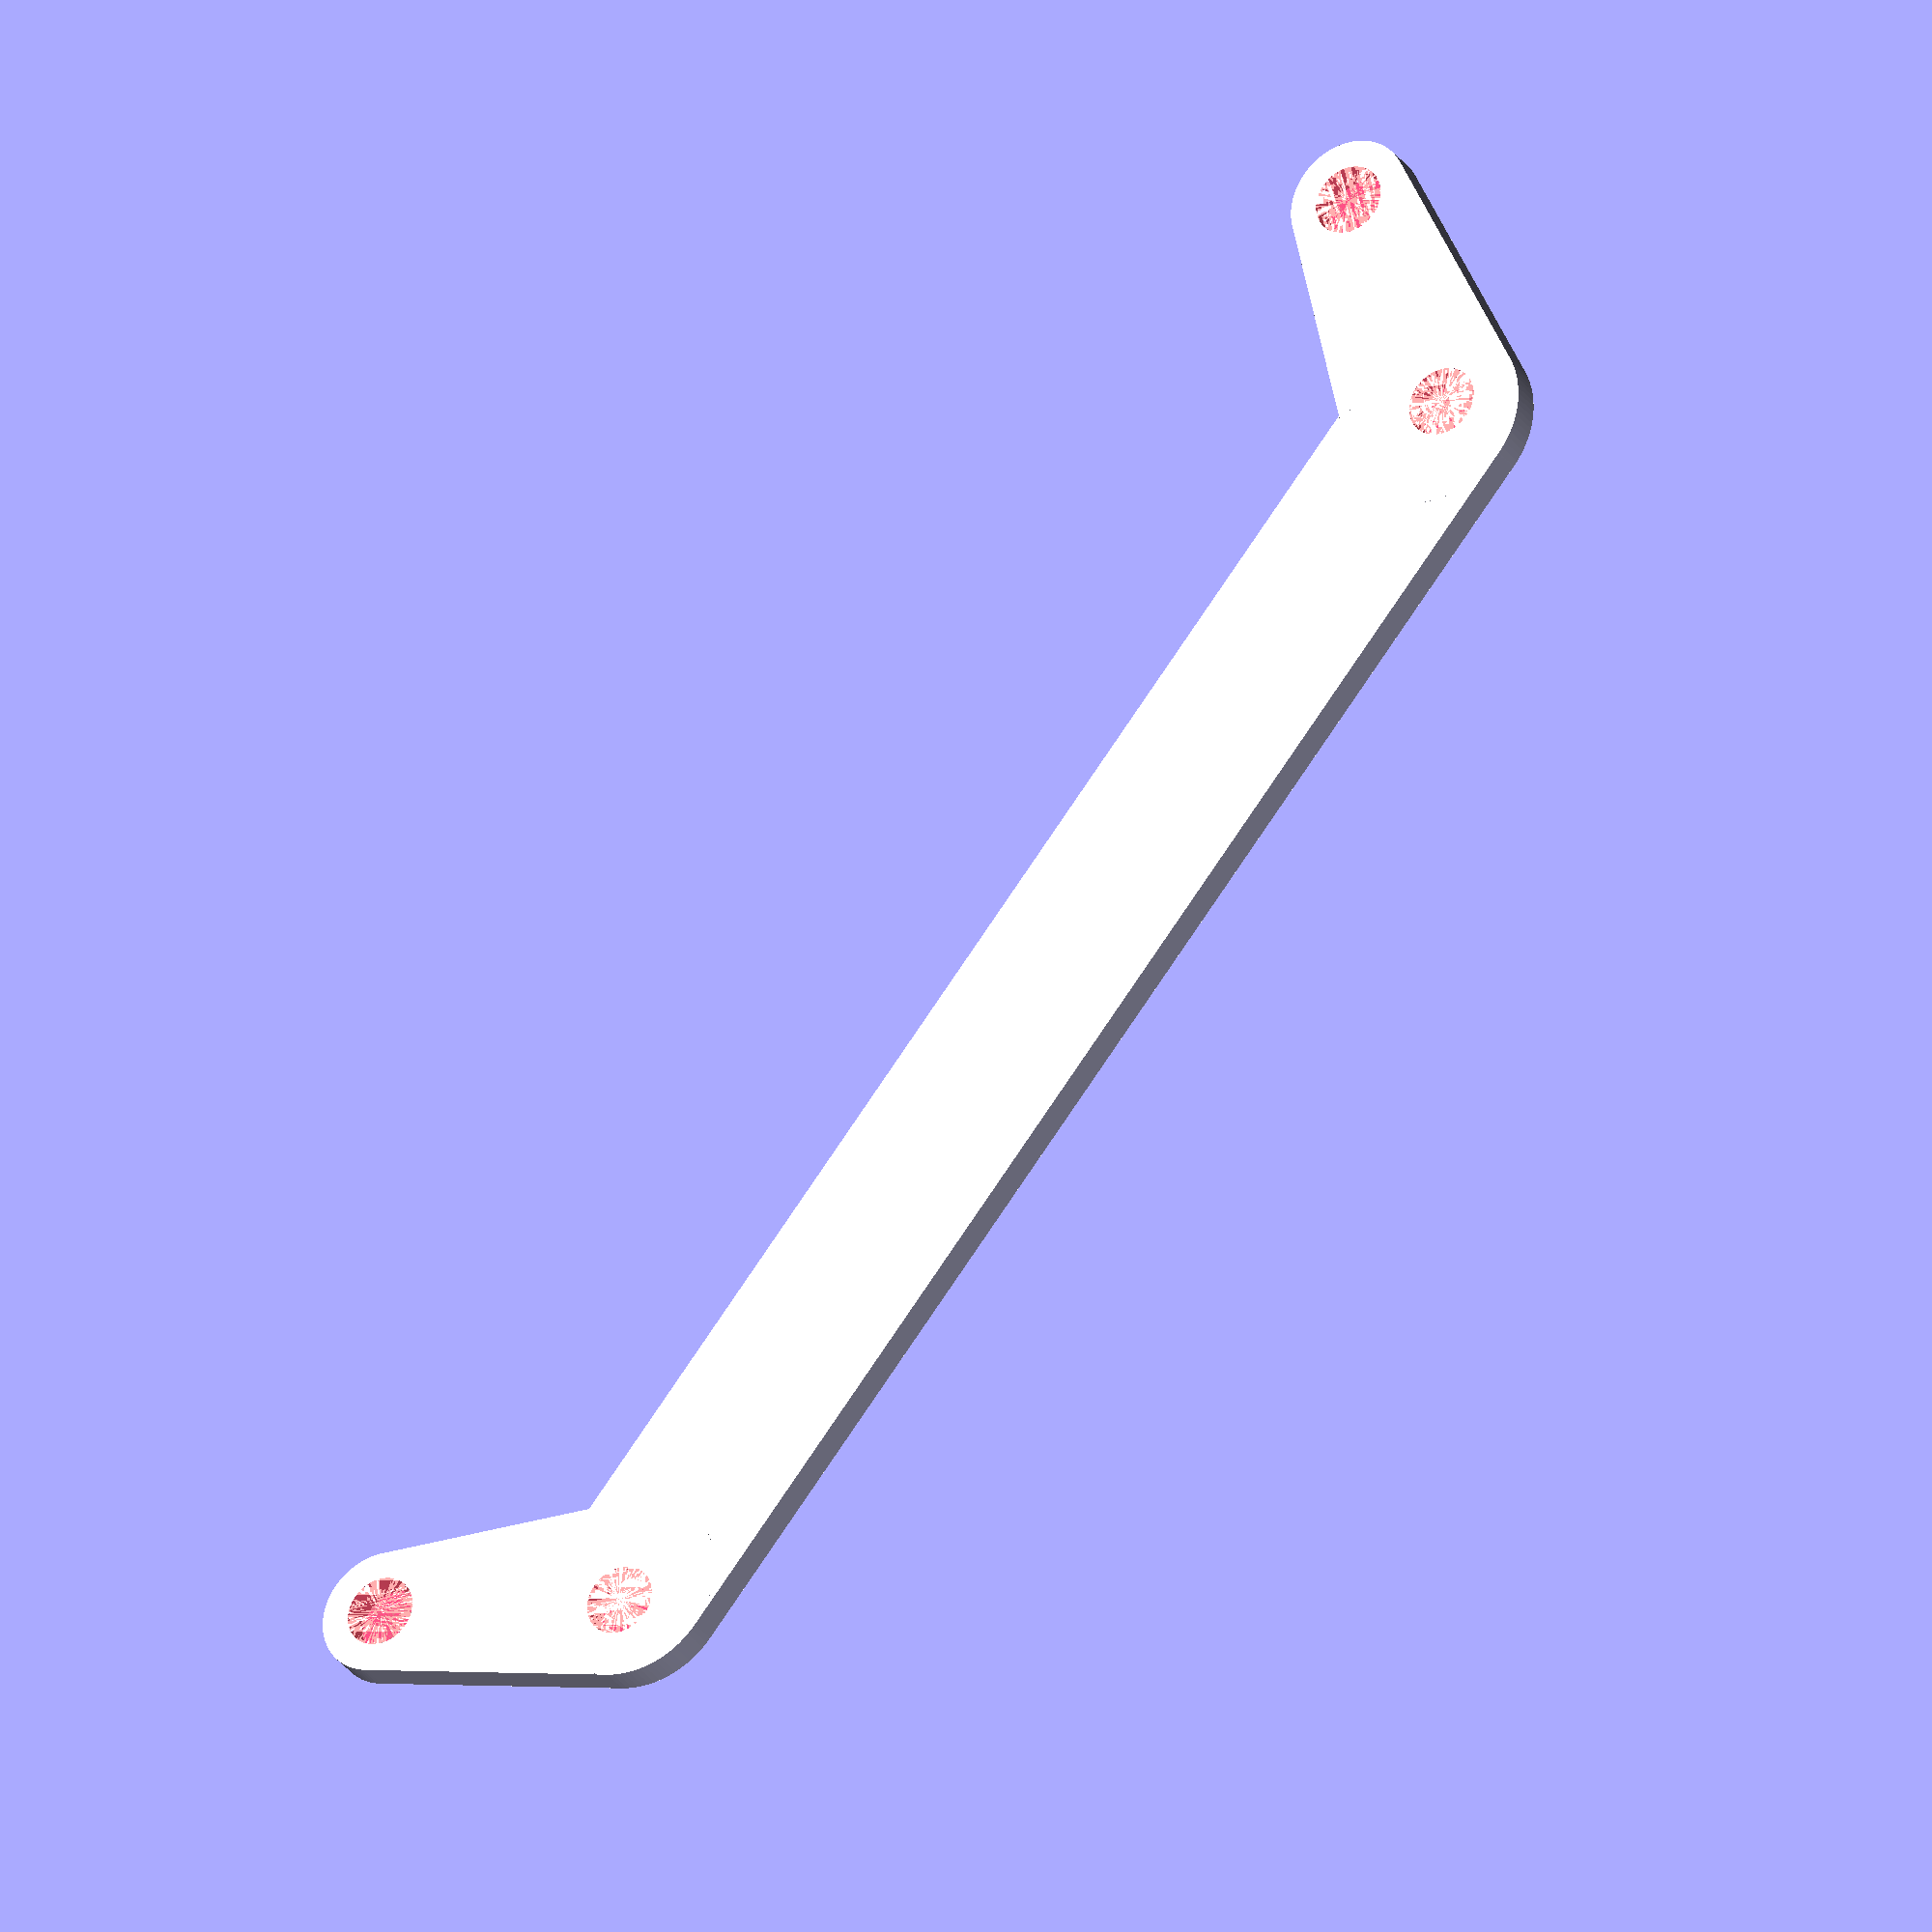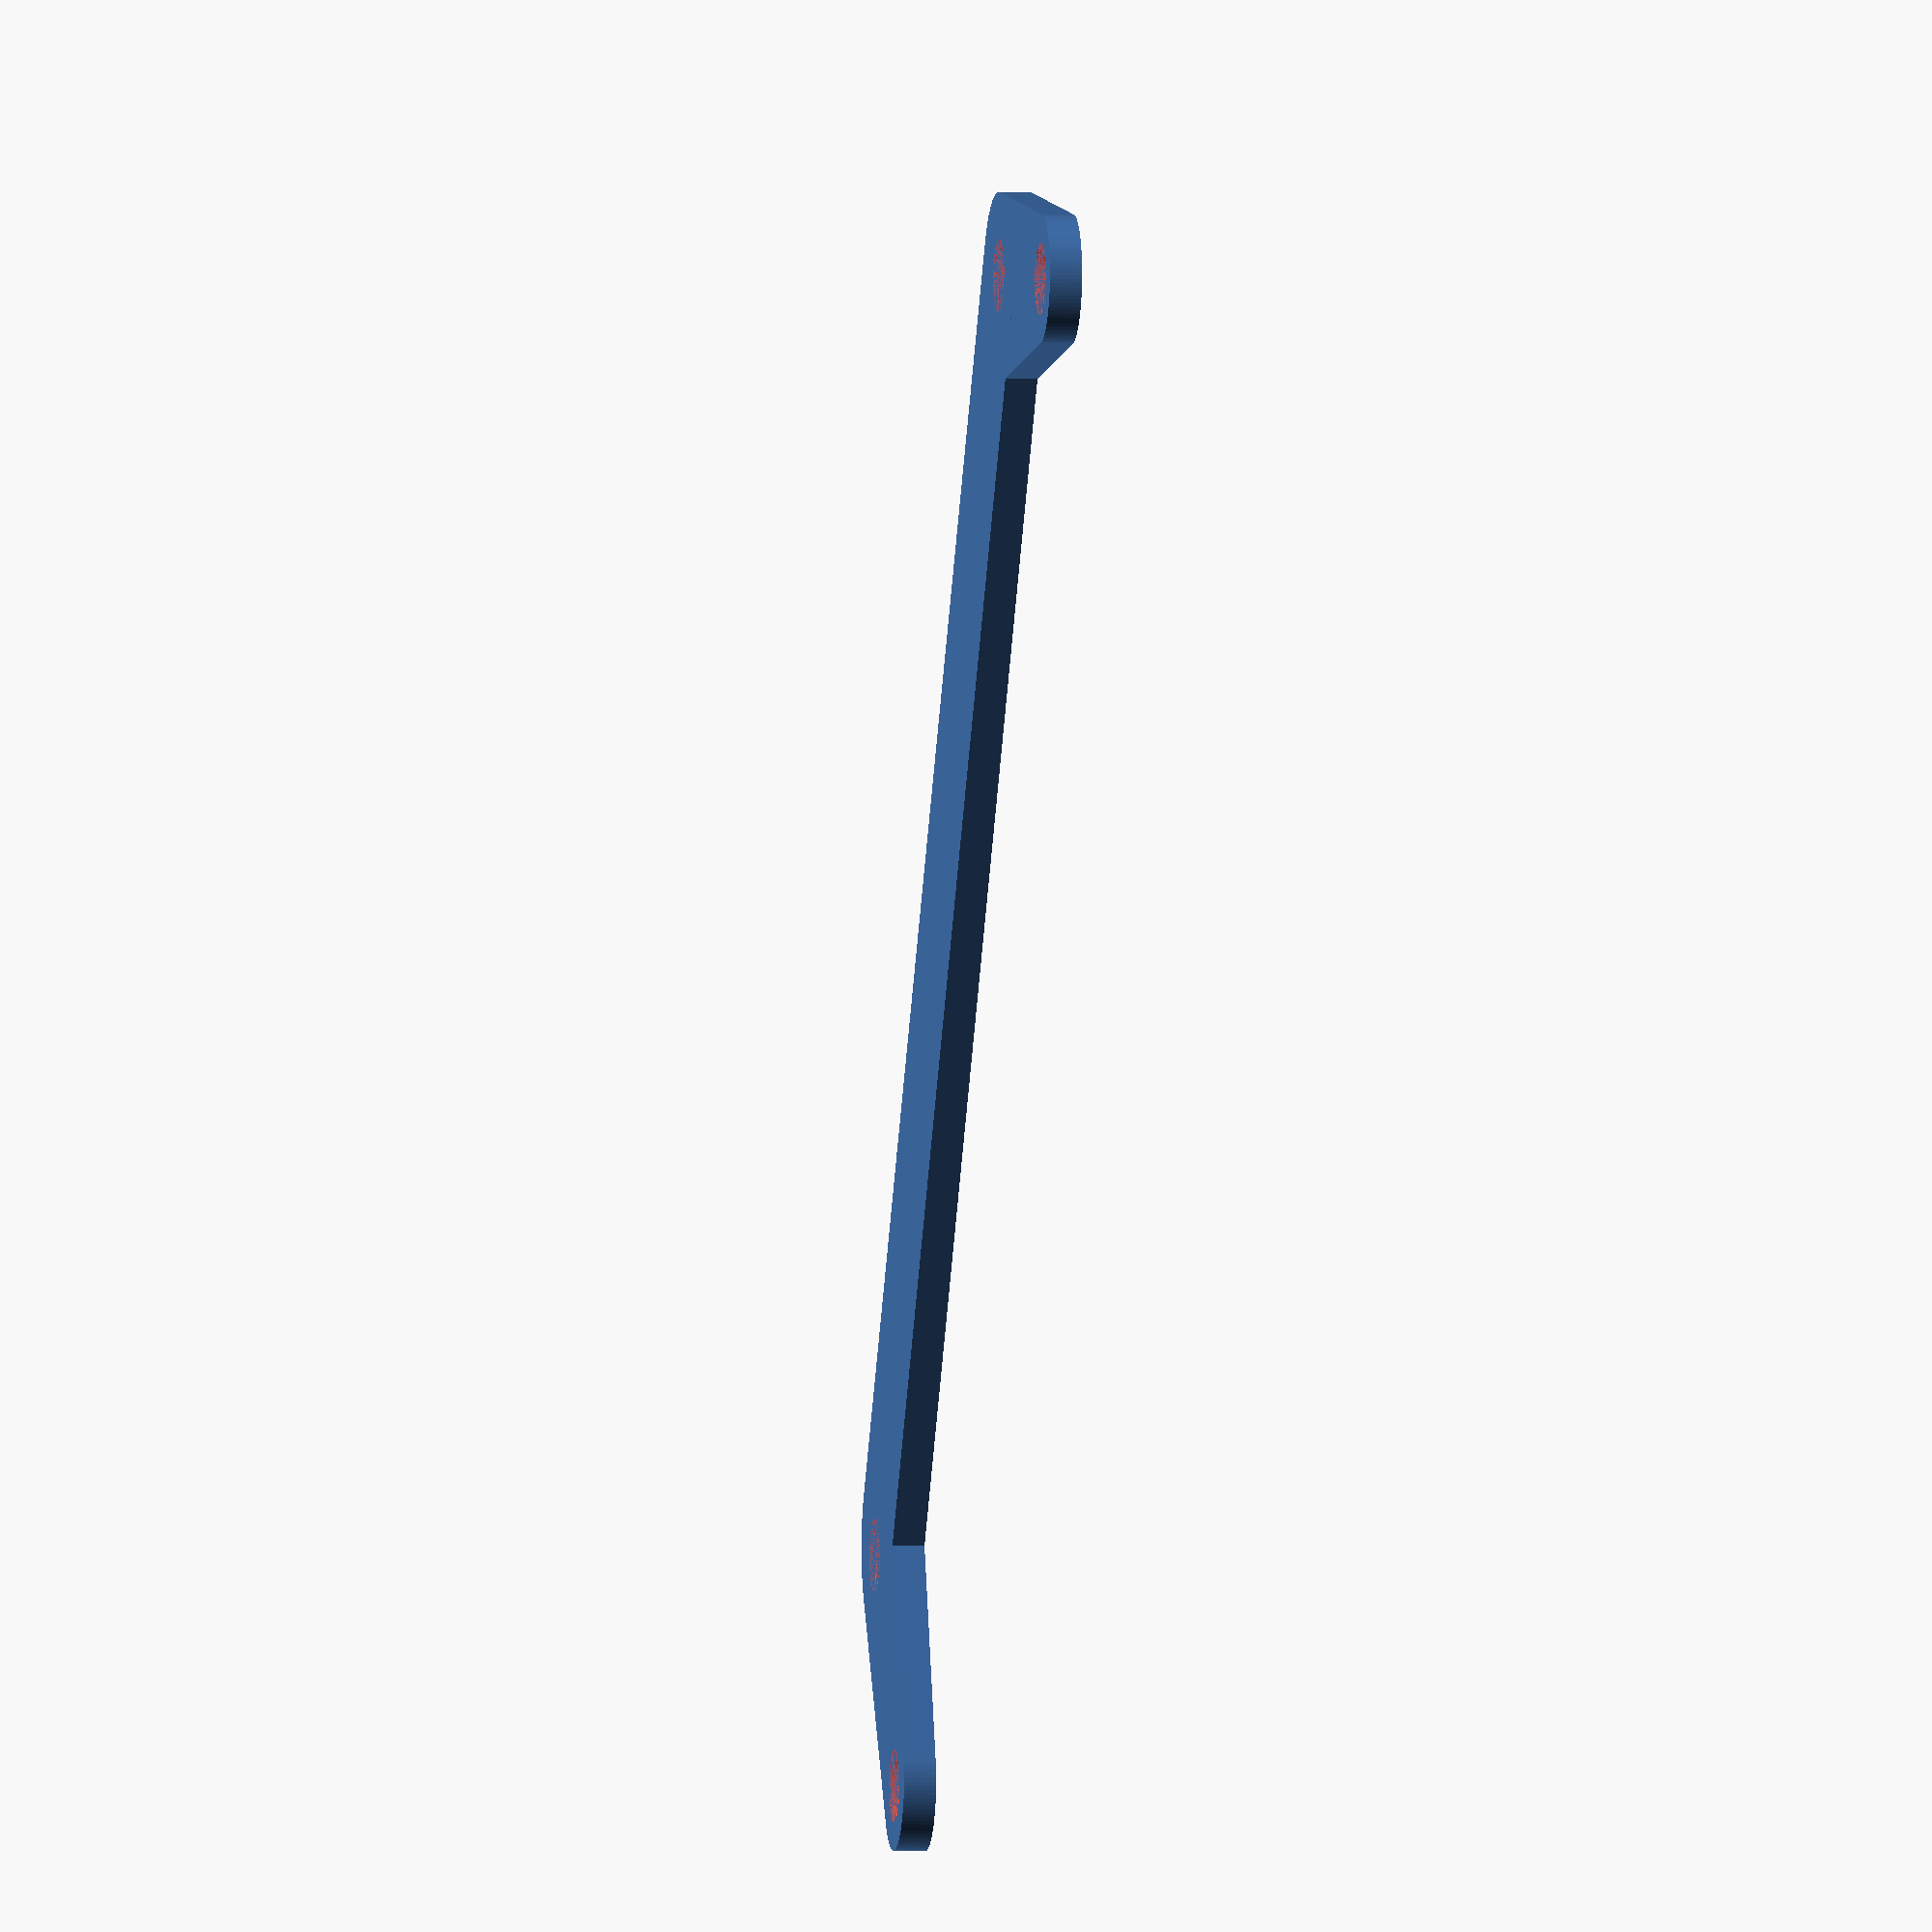
<openscad>
FAN1_HOLE_DIA = 4.5;
FAN1_HOLE_SPACING = 106;
FAN1_MOUNT_WIDTH = 8;

FAN2_HOLE_DIA = FAN1_HOLE_DIA;
FAN2_HOLE_SPACING = 90; // 106;
FAN2_MOUNT_WIDTH = 8;

FAN_SPACING = 15; // 39.5; // 50;
FAN_SPACING_SPLIT = 1.0; // 0.5;

THICKNESS = 2;
BAR_WIDTH = 12;
BAR_LENGTH = 100;

$fn = 100;

difference() {
  union() {
    hull() {
      translate([-(BAR_LENGTH-BAR_WIDTH)/2, 0, 0])
      cylinder(d = BAR_WIDTH, h = THICKNESS);
      translate([(BAR_LENGTH-BAR_WIDTH)/2, 0, 0])
      cylinder(d = BAR_WIDTH, h = THICKNESS);
    }

    for(i = [-1, 1]) {
      hull() {
        translate([i * FAN1_HOLE_SPACING/2, -FAN_SPACING * FAN_SPACING_SPLIT, 0])
        cylinder(d = FAN1_MOUNT_WIDTH, h = THICKNESS);
        translate([i * (BAR_LENGTH-BAR_WIDTH)/2, 0, 0])
        cylinder(d = BAR_WIDTH, h = THICKNESS);
      }
      hull() {
        translate([i * FAN2_HOLE_SPACING/2, FAN_SPACING * (1 - FAN_SPACING_SPLIT), 0])
        cylinder(d = FAN2_MOUNT_WIDTH, h = THICKNESS);
        translate([i * (BAR_LENGTH-BAR_WIDTH)/2, 0, 0])
        cylinder(d = BAR_WIDTH, h = THICKNESS);
      }
    }
  }

  #for(i = [-1, 1]) {
    translate([i * FAN1_HOLE_SPACING/2, -FAN_SPACING * FAN_SPACING_SPLIT, 0])
    cylinder(d = FAN1_HOLE_DIA, h = THICKNESS);
    translate([i * FAN2_HOLE_SPACING/2, FAN_SPACING * (1 - FAN_SPACING_SPLIT), 0])
    cylinder(d = FAN2_HOLE_DIA, h = THICKNESS);
  }
}

</openscad>
<views>
elev=28.2 azim=230.5 roll=207.8 proj=o view=solid
elev=185.3 azim=235.9 roll=278.7 proj=o view=solid
</views>
